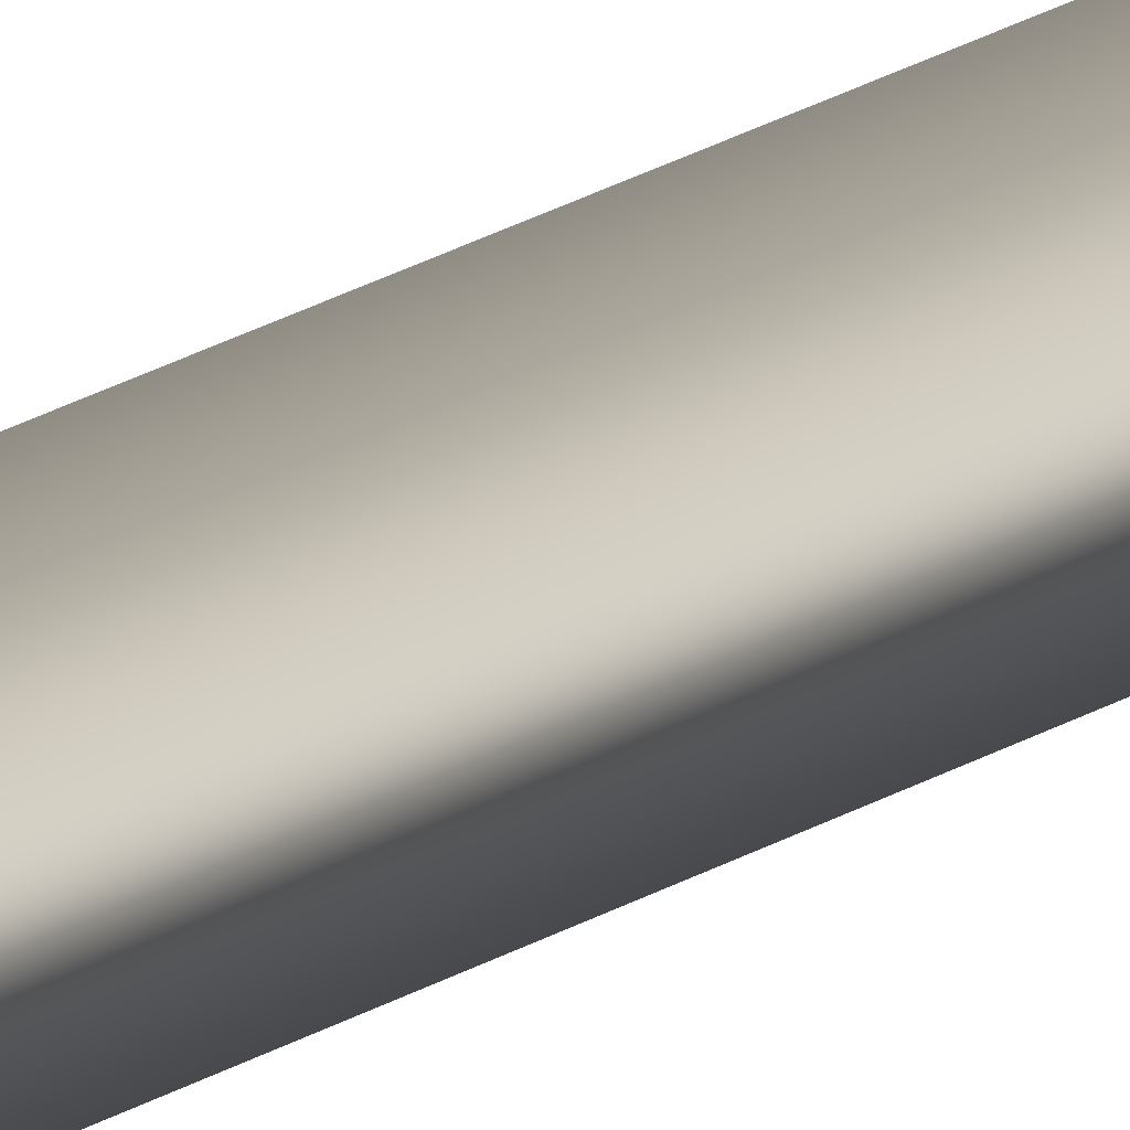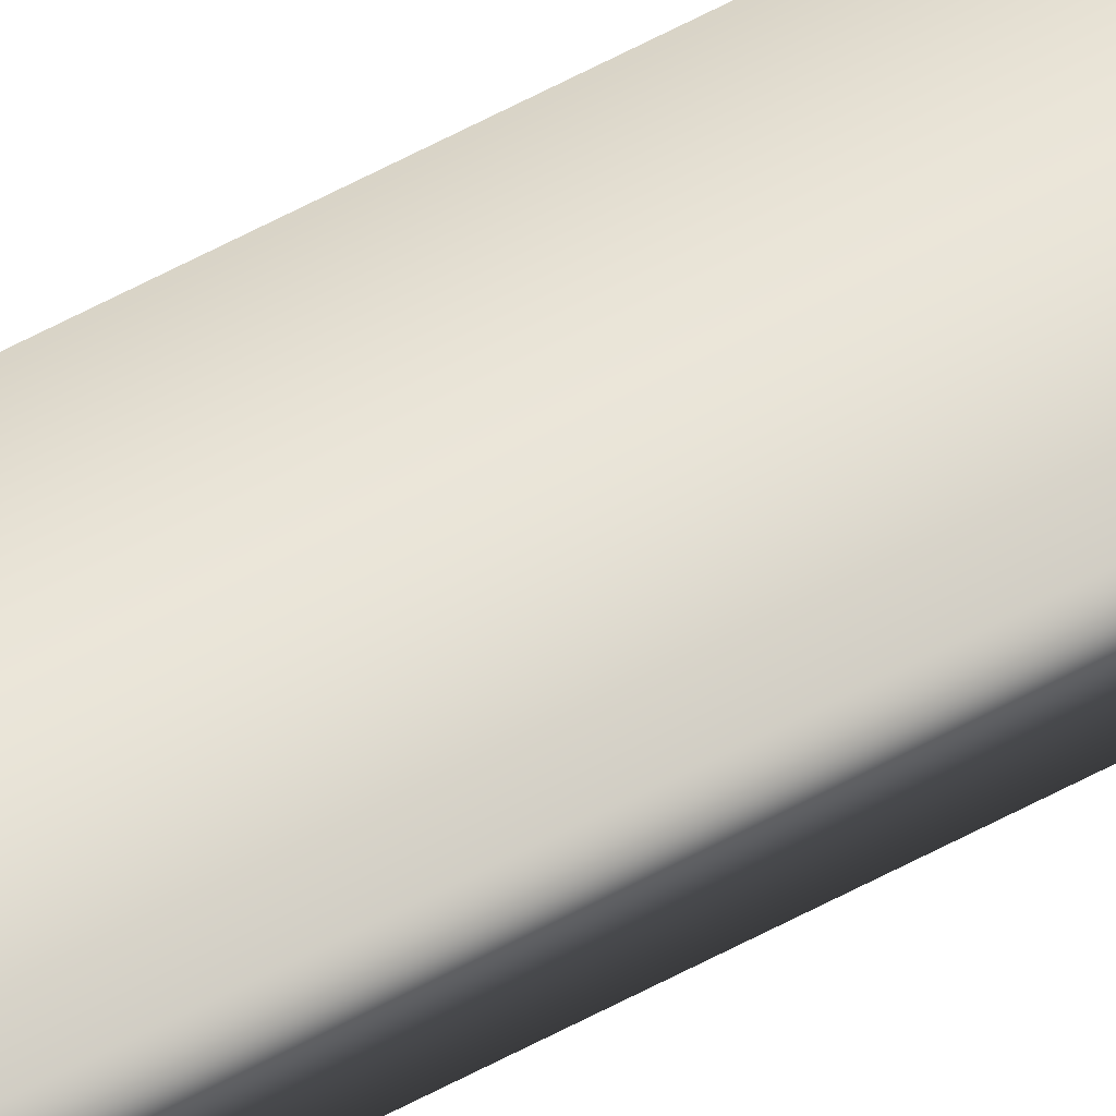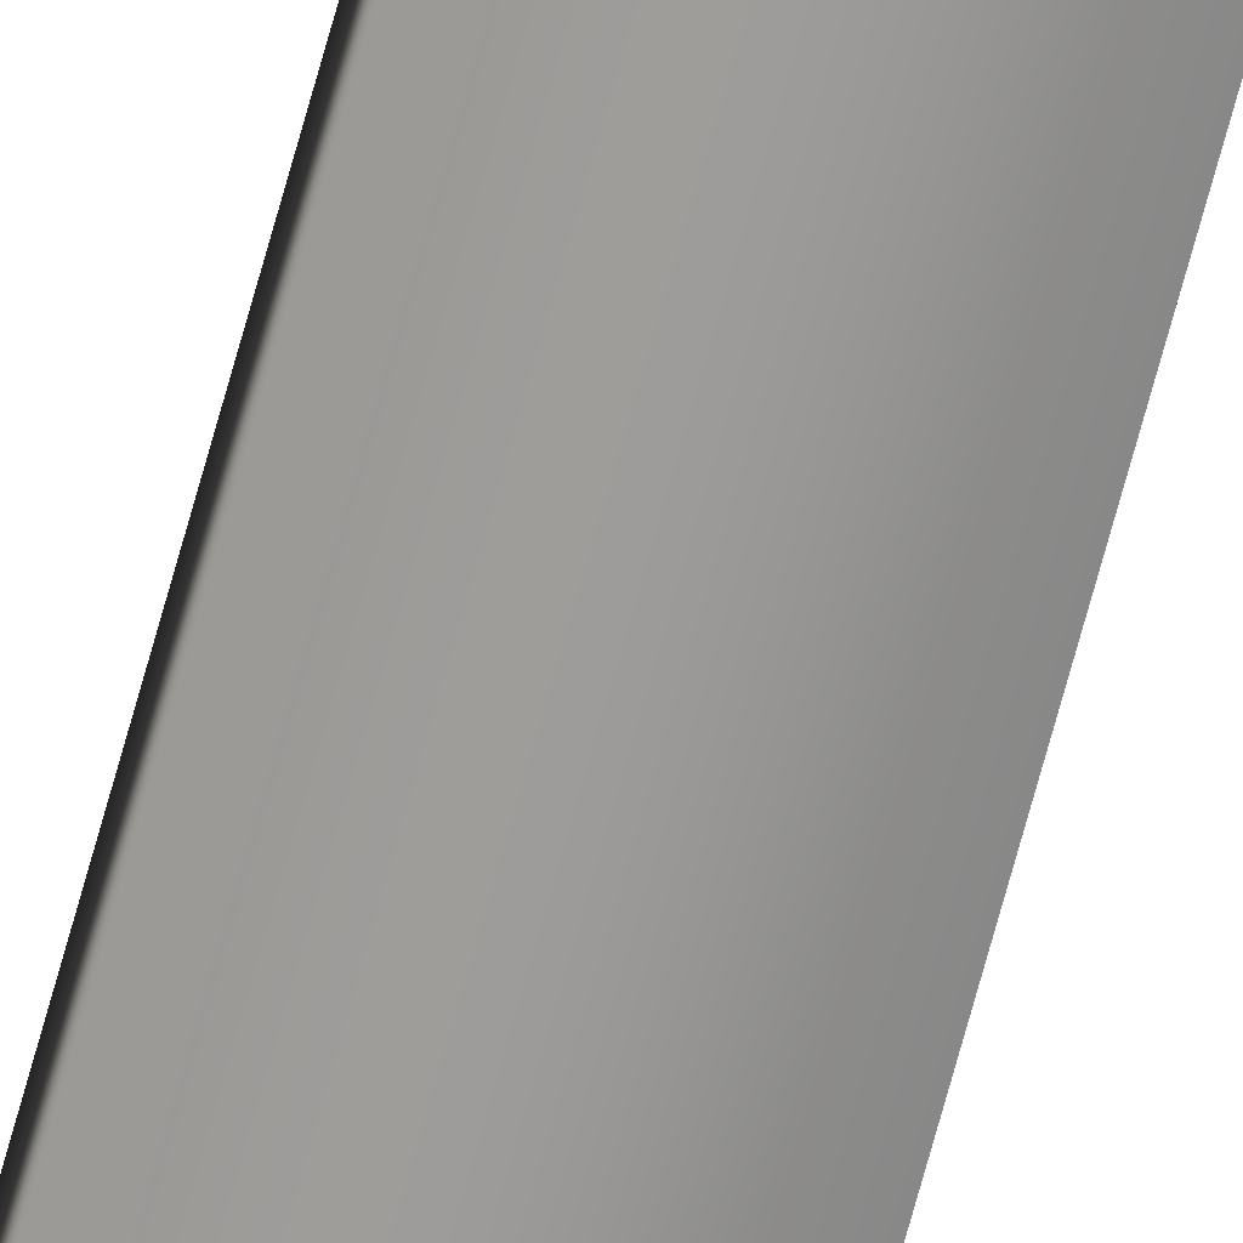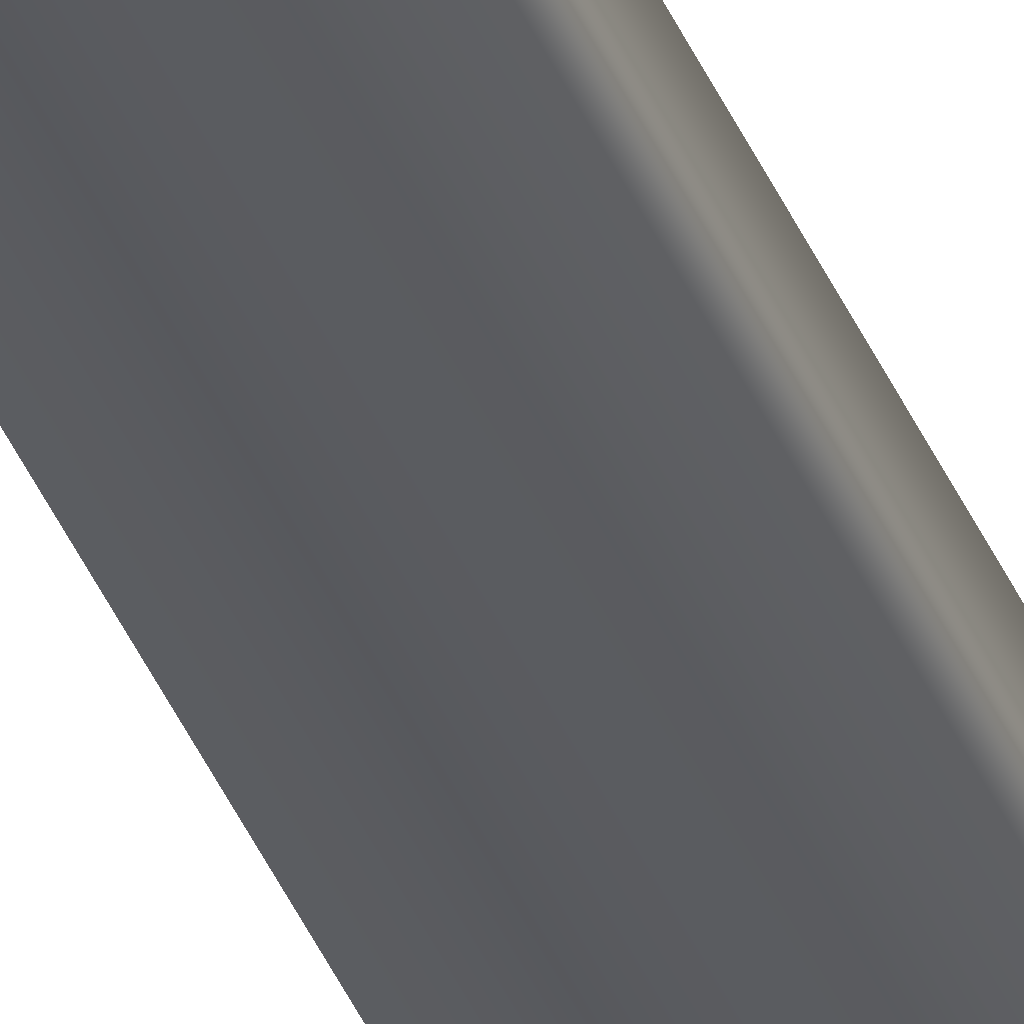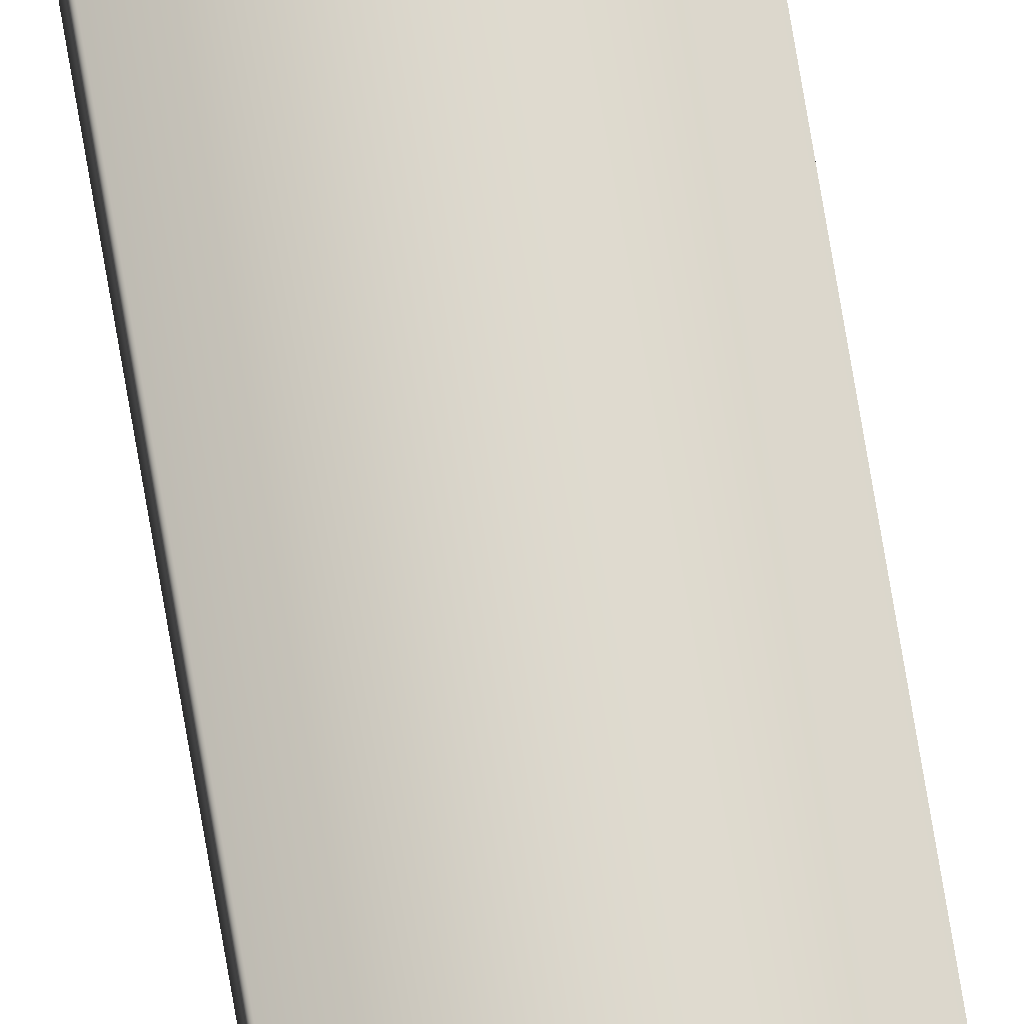
<metadata>
{"format":"obj","ext":"obj","renderer":"f3d","projection":"perspective","resolution":1024,"background":"white","views":[{"elev":10.3,"azim":-156.3,"up":"+Y"},{"elev":58.5,"azim":-119.4,"up":"+Y"},{"elev":-69.8,"azim":-15.2,"up":"+Y"},{"elev":-33.4,"azim":-161.6,"up":"+Y"},{"elev":72.6,"azim":170.5,"up":"+Y"}]}
</metadata>
<code>
v 51.95 24.65 -109.7
v 51.95 24.65 -113.6
v 51.99 24.65 -109.7
v 51.99 24.65 -113.6
v 51.99 24.67 -113.6
v 51.95 24.67 -113.6
v 51.99 24.67 -109.7
v 51.95 24.67 -109.7
f 1 2 3
f 3 2 4
f 5 4 6
f 6 4 2
f 7 3 5
f 5 3 4
f 1 8 2
f 2 8 6
f 8 1 7
f 7 1 3
f 7 5 8
f 8 5 6

</code>
